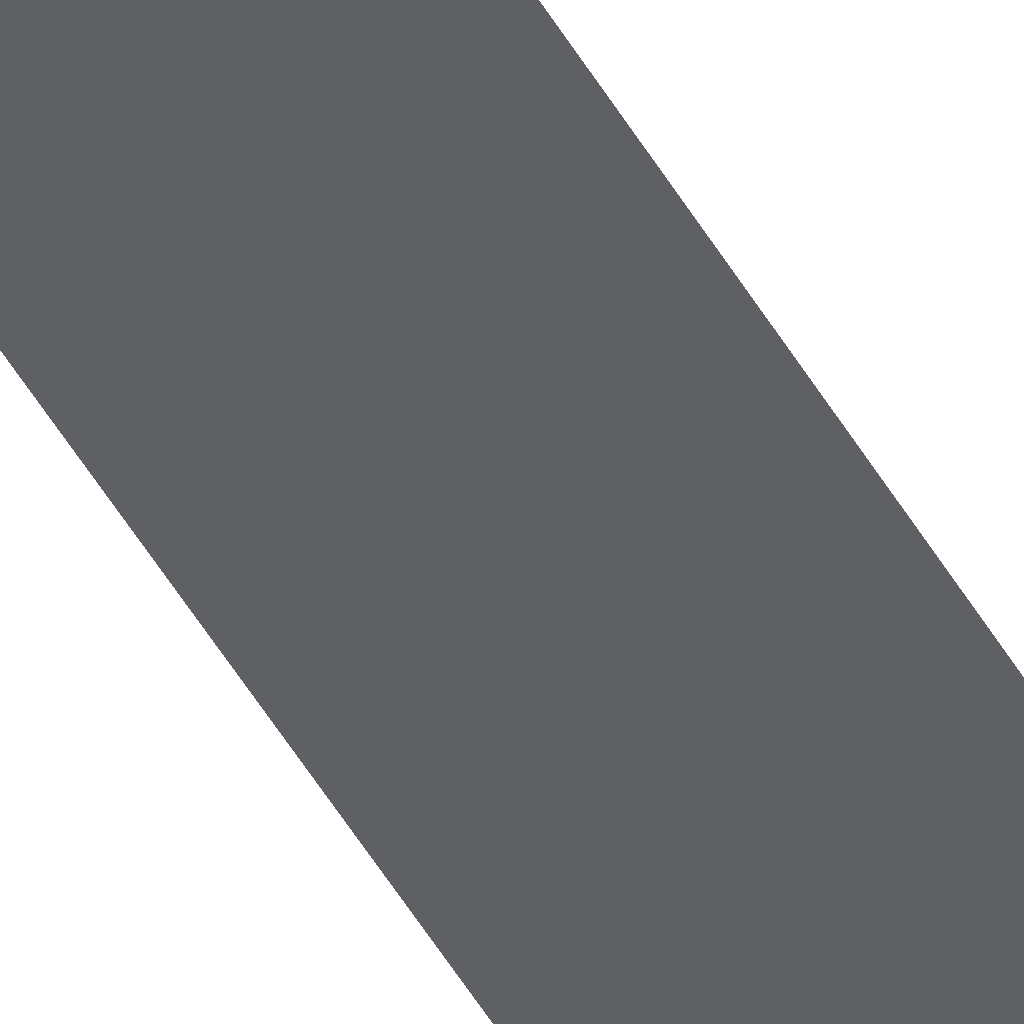
<metadata>
{"format":"obj","ext":"obj","renderer":"f3d","projection":"perspective","resolution":1024,"background":"white","views":[{"elev":-42.6,"azim":-153.9,"up":"+Z"}]}
</metadata>
<code>
v -0.07444 -0.8826 0.6095
v 0.07444 -0.8826 0.6095
v -0.07444 4.734 0.6095
v 0.07444 4.734 0.6095
v 0 4.903 0.6095
v 0 -1.051 0.6095
f 6 2 4 5
f 1 6 5 3

</code>
